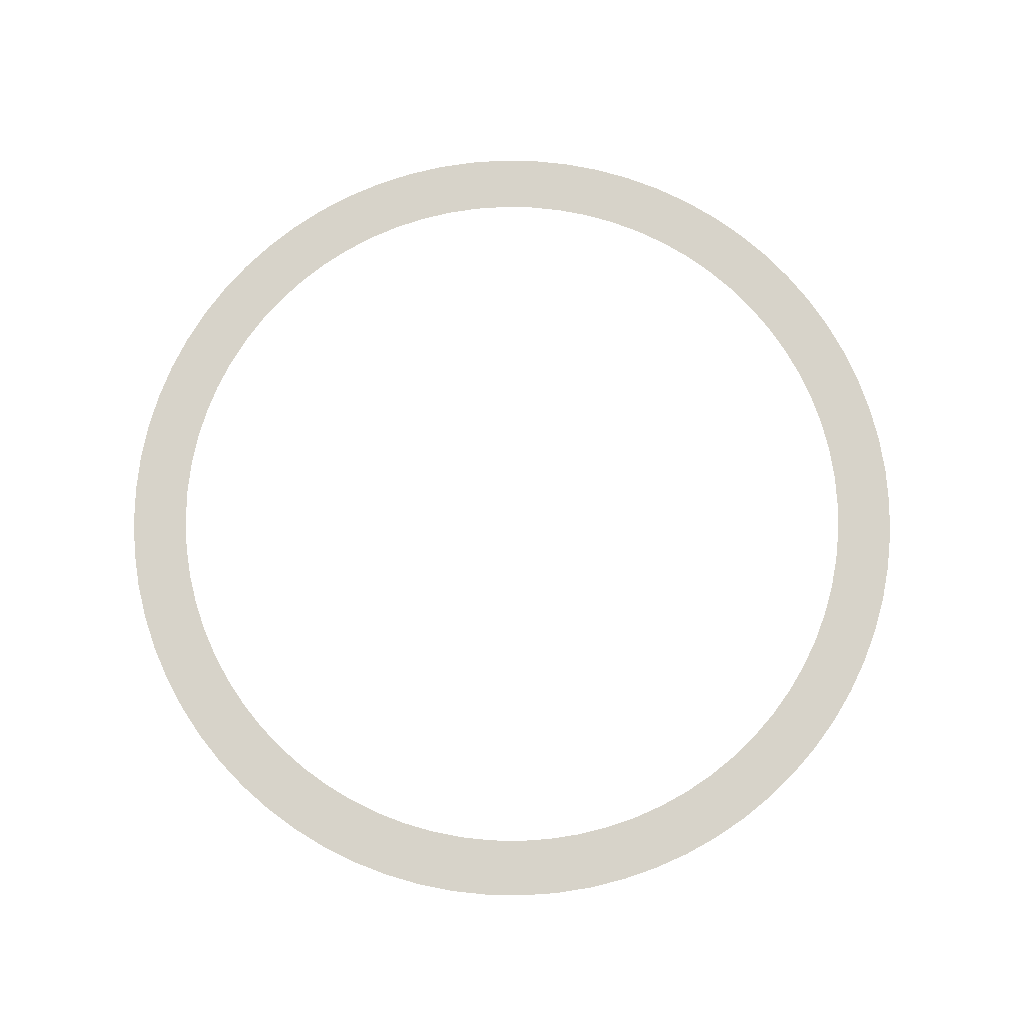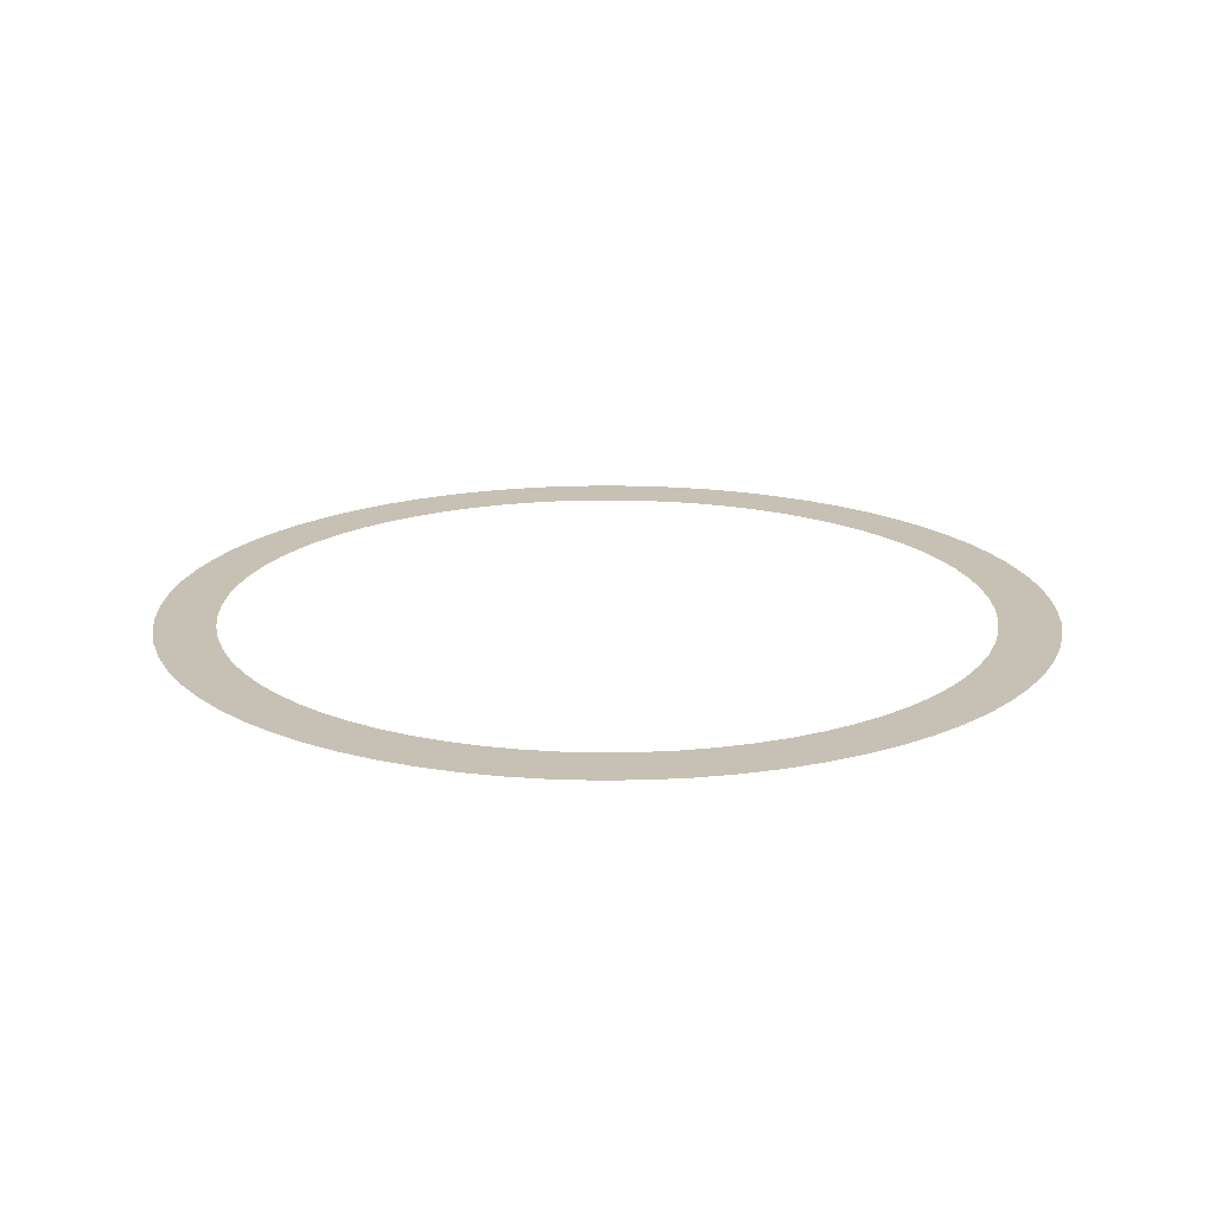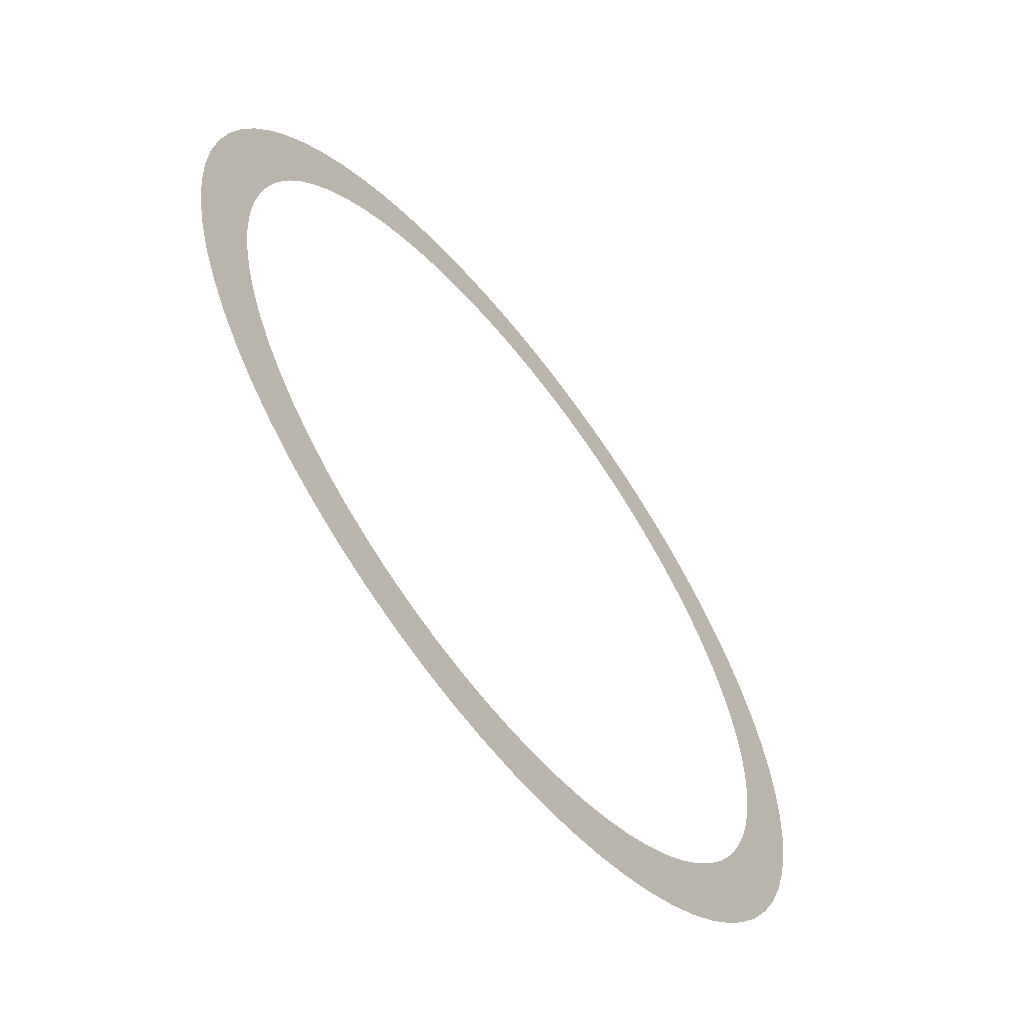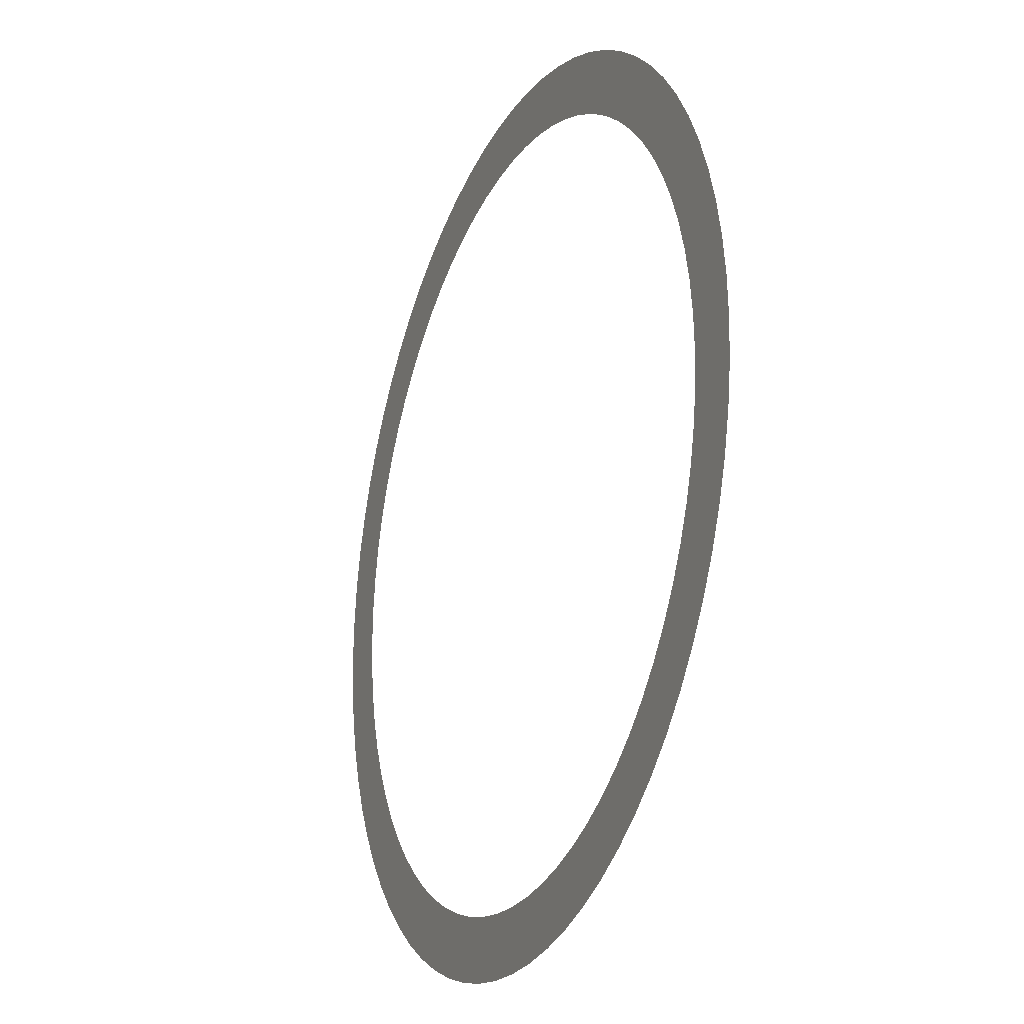
<metadata>
{"format":"obj","ext":"obj","renderer":"f3d","projection":"perspective","resolution":1024,"background":"white","views":[{"elev":76.2,"azim":143.6,"up":"+Z"},{"elev":18.6,"azim":-94.1,"up":"+Z"},{"elev":-62.1,"azim":-52.1,"up":"+Y"},{"elev":-22.6,"azim":-113.2,"up":"+Y"}]}
</metadata>
<code>
v -316.7 -3.878e-14 -2930
v -315.5 -27.6 -2930
v -311.8 -54.99 -2930
v -305.9 -81.96 -2930
v -297.6 -108.3 -2930
v -287 -133.8 -2930
v -274.2 -158.3 -2930
v -259.4 -181.6 -2930
v -242.6 -203.5 -2930
v -223.9 -223.9 -2930
v -203.5 -242.6 -2930
v -181.6 -259.4 -2930
v -158.3 -274.2 -2930
v -133.8 -287 -2930
v -108.3 -297.6 -2930
v -81.96 -305.9 -2930
v -54.99 -311.8 -2930
v -27.6 -315.5 -2930
v 1.939e-14 -316.7 -2930
v 27.6 -315.5 -2930
v 54.99 -311.8 -2930
v 81.96 -305.9 -2930
v 108.3 -297.6 -2930
v 133.8 -287 -2930
v 158.3 -274.2 -2930
v 181.6 -259.4 -2930
v 203.5 -242.6 -2930
v 223.9 -223.9 -2930
v 242.6 -203.5 -2930
v 259.4 -181.6 -2930
v 274.2 -158.3 -2930
v 287 -133.8 -2930
v 297.6 -108.3 -2930
v 305.9 -81.96 -2930
v 311.8 -54.99 -2930
v 315.5 -27.6 -2930
v 316.7 0 -2930
v 315.5 27.6 -2930
v 311.8 54.99 -2930
v 305.9 81.96 -2930
v 297.6 108.3 -2930
v 287 133.8 -2930
v 274.2 158.3 -2930
v 259.4 181.6 -2930
v 242.6 203.5 -2930
v 223.9 223.9 -2930
v 203.5 242.6 -2930
v 181.6 259.4 -2930
v 158.3 274.2 -2930
v 133.8 287 -2930
v 108.3 297.6 -2930
v 81.96 305.9 -2930
v 54.99 311.8 -2930
v 27.6 315.5 -2930
v 1.939e-14 316.7 -2930
v -27.6 315.5 -2930
v -54.99 311.8 -2930
v -81.96 305.9 -2930
v -108.3 297.6 -2930
v -133.8 287 -2930
v -158.3 274.2 -2930
v -181.6 259.4 -2930
v -203.5 242.6 -2930
v -223.9 223.9 -2930
v -242.6 203.5 -2930
v -259.4 181.6 -2930
v -274.2 158.3 -2930
v -287 133.8 -2930
v -297.6 108.3 -2930
v -305.9 81.96 -2930
v -311.8 54.99 -2930
v -315.5 27.6 -2930
v -273.3 -3.348e-14 -2930
v -272.3 -23.82 -2930
v -269.2 -47.47 -2930
v -264 -70.75 -2930
v -256.9 -93.49 -2930
v -247.7 -115.5 -2930
v -236.7 -136.7 -2930
v -223.9 -156.8 -2930
v -209.4 -175.7 -2930
v -193.3 -193.3 -2930
v -175.7 -209.4 -2930
v -156.8 -223.9 -2930
v -136.7 -236.7 -2930
v -115.5 -247.7 -2930
v -93.49 -256.9 -2930
v -70.75 -264 -2930
v -47.47 -269.2 -2930
v -23.82 -272.3 -2930
v 1.674e-14 -273.3 -2930
v 23.82 -272.3 -2930
v 47.47 -269.2 -2930
v 70.75 -264 -2930
v 93.49 -256.9 -2930
v 115.5 -247.7 -2930
v 136.7 -236.7 -2930
v 156.8 -223.9 -2930
v 175.7 -209.4 -2930
v 193.3 -193.3 -2930
v 209.4 -175.7 -2930
v 223.9 -156.8 -2930
v 236.7 -136.7 -2930
v 247.7 -115.5 -2930
v 256.9 -93.49 -2930
v 264 -70.75 -2930
v 269.2 -47.47 -2930
v 272.3 -23.82 -2930
v 273.3 0 -2930
v 272.3 23.82 -2930
v 269.2 47.47 -2930
v 264 70.75 -2930
v 256.9 93.49 -2930
v 247.7 115.5 -2930
v 236.7 136.7 -2930
v 223.9 156.8 -2930
v 209.4 175.7 -2930
v 193.3 193.3 -2930
v 175.7 209.4 -2930
v 156.8 223.9 -2930
v 136.7 236.7 -2930
v 115.5 247.7 -2930
v 93.49 256.9 -2930
v 70.75 264 -2930
v 47.47 269.2 -2930
v 23.82 272.3 -2930
v 1.674e-14 273.3 -2930
v -23.82 272.3 -2930
v -47.47 269.2 -2930
v -70.75 264 -2930
v -93.49 256.9 -2930
v -115.5 247.7 -2930
v -136.7 236.7 -2930
v -156.8 223.9 -2930
v -175.7 209.4 -2930
v -193.3 193.3 -2930
v -209.4 175.7 -2930
v -223.9 156.8 -2930
v -236.7 136.7 -2930
v -247.7 115.5 -2930
v -256.9 93.49 -2930
v -264 70.75 -2930
v -269.2 47.47 -2930
v -272.3 23.82 -2930
f 1 2 74 73
f 2 3 75 74
f 3 4 76 75
f 4 5 77 76
f 5 6 78 77
f 6 7 79 78
f 7 8 80 79
f 8 9 81 80
f 9 10 82 81
f 10 11 83 82
f 11 12 84 83
f 12 13 85 84
f 13 14 86 85
f 14 15 87 86
f 15 16 88 87
f 16 17 89 88
f 17 18 90 89
f 18 19 91 90
f 19 20 92 91
f 20 21 93 92
f 21 22 94 93
f 22 23 95 94
f 23 24 96 95
f 24 25 97 96
f 25 26 98 97
f 26 27 99 98
f 27 28 100 99
f 28 29 101 100
f 29 30 102 101
f 30 31 103 102
f 31 32 104 103
f 32 33 105 104
f 33 34 106 105
f 34 35 107 106
f 35 36 108 107
f 36 37 109 108
f 37 38 110 109
f 38 39 111 110
f 39 40 112 111
f 40 41 113 112
f 41 42 114 113
f 42 43 115 114
f 43 44 116 115
f 44 45 117 116
f 45 46 118 117
f 46 47 119 118
f 47 48 120 119
f 48 49 121 120
f 49 50 122 121
f 50 51 123 122
f 51 52 124 123
f 52 53 125 124
f 53 54 126 125
f 54 55 127 126
f 55 56 128 127
f 56 57 129 128
f 57 58 130 129
f 58 59 131 130
f 59 60 132 131
f 60 61 133 132
f 61 62 134 133
f 62 63 135 134
f 63 64 136 135
f 64 65 137 136
f 65 66 138 137
f 66 67 139 138
f 67 68 140 139
f 68 69 141 140
f 69 70 142 141
f 70 71 143 142
f 71 72 144 143
f 72 1 73 144

</code>
